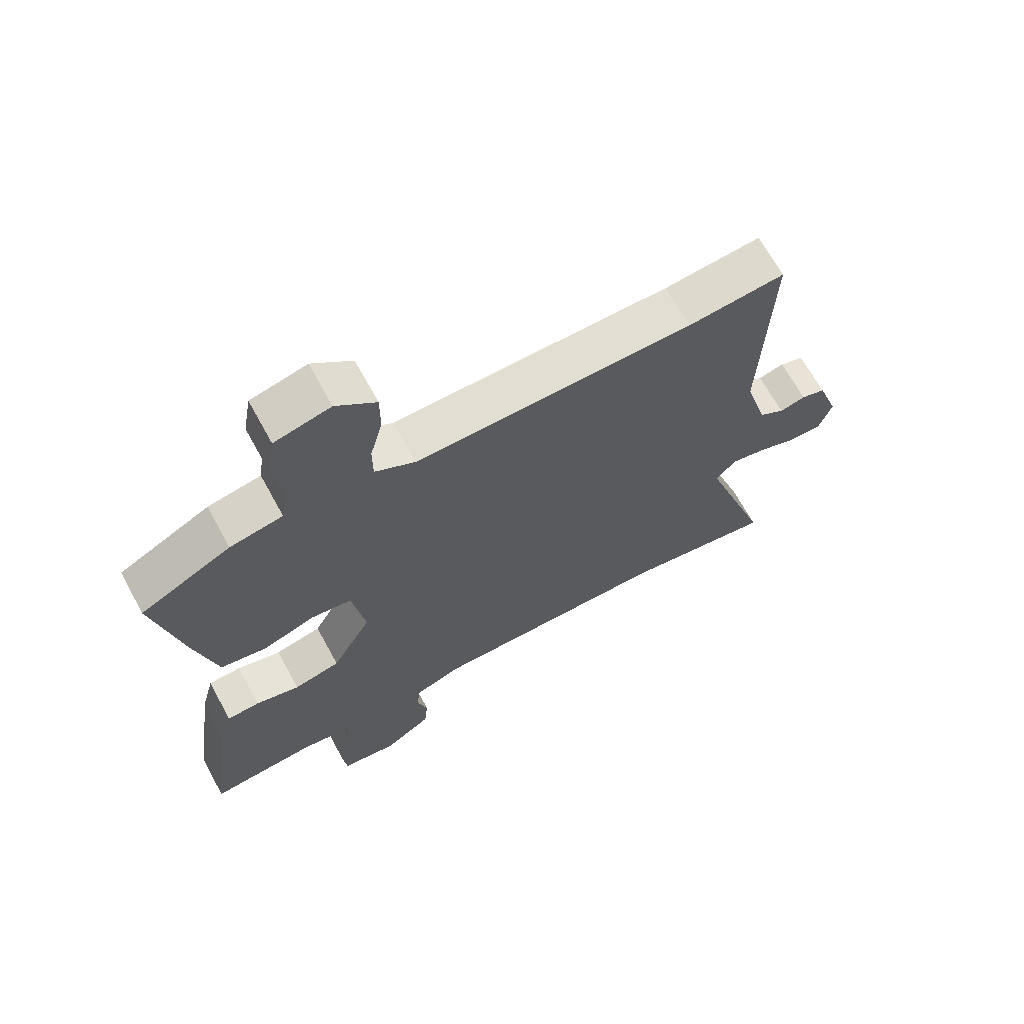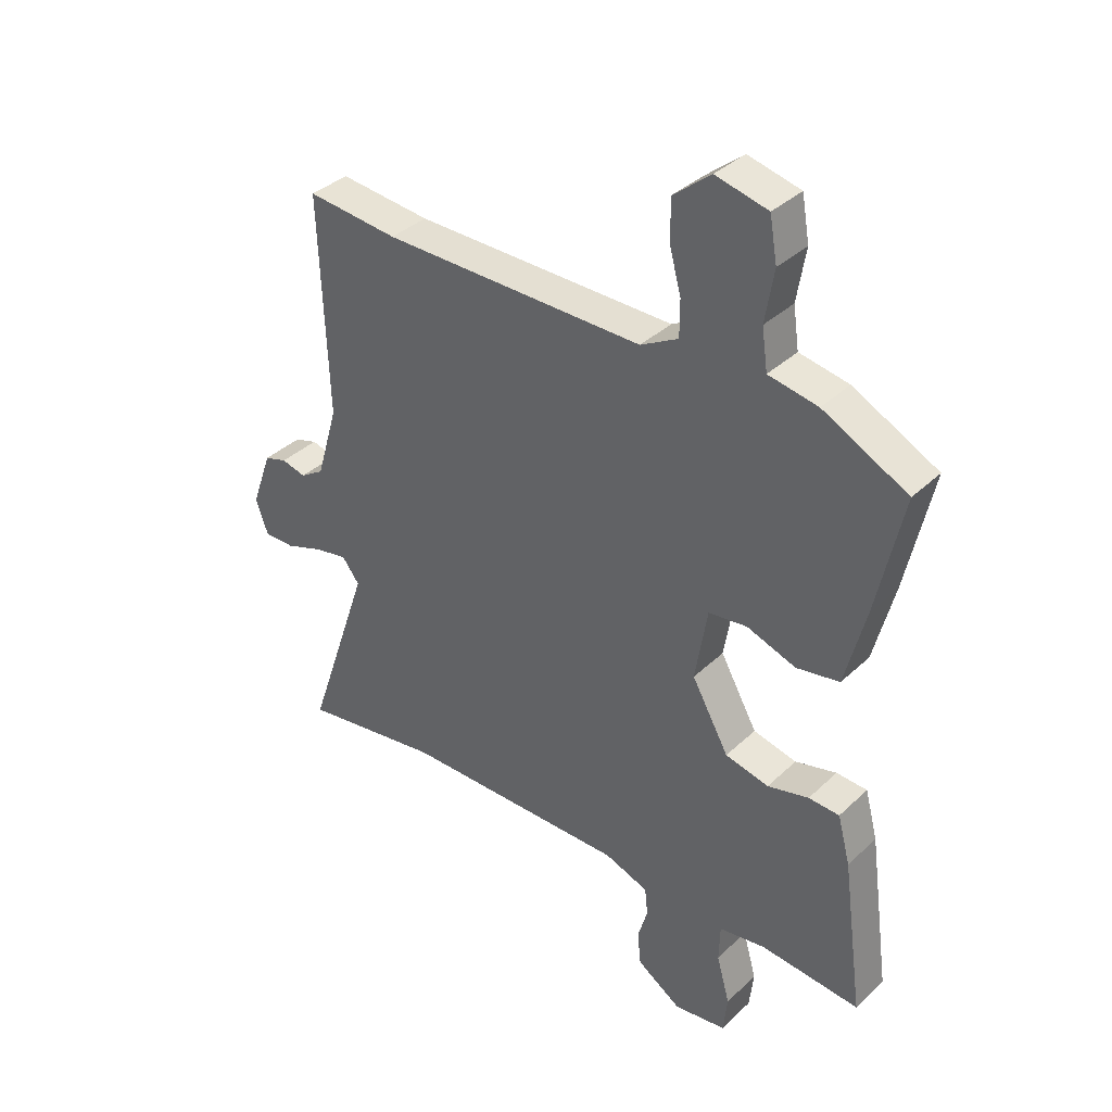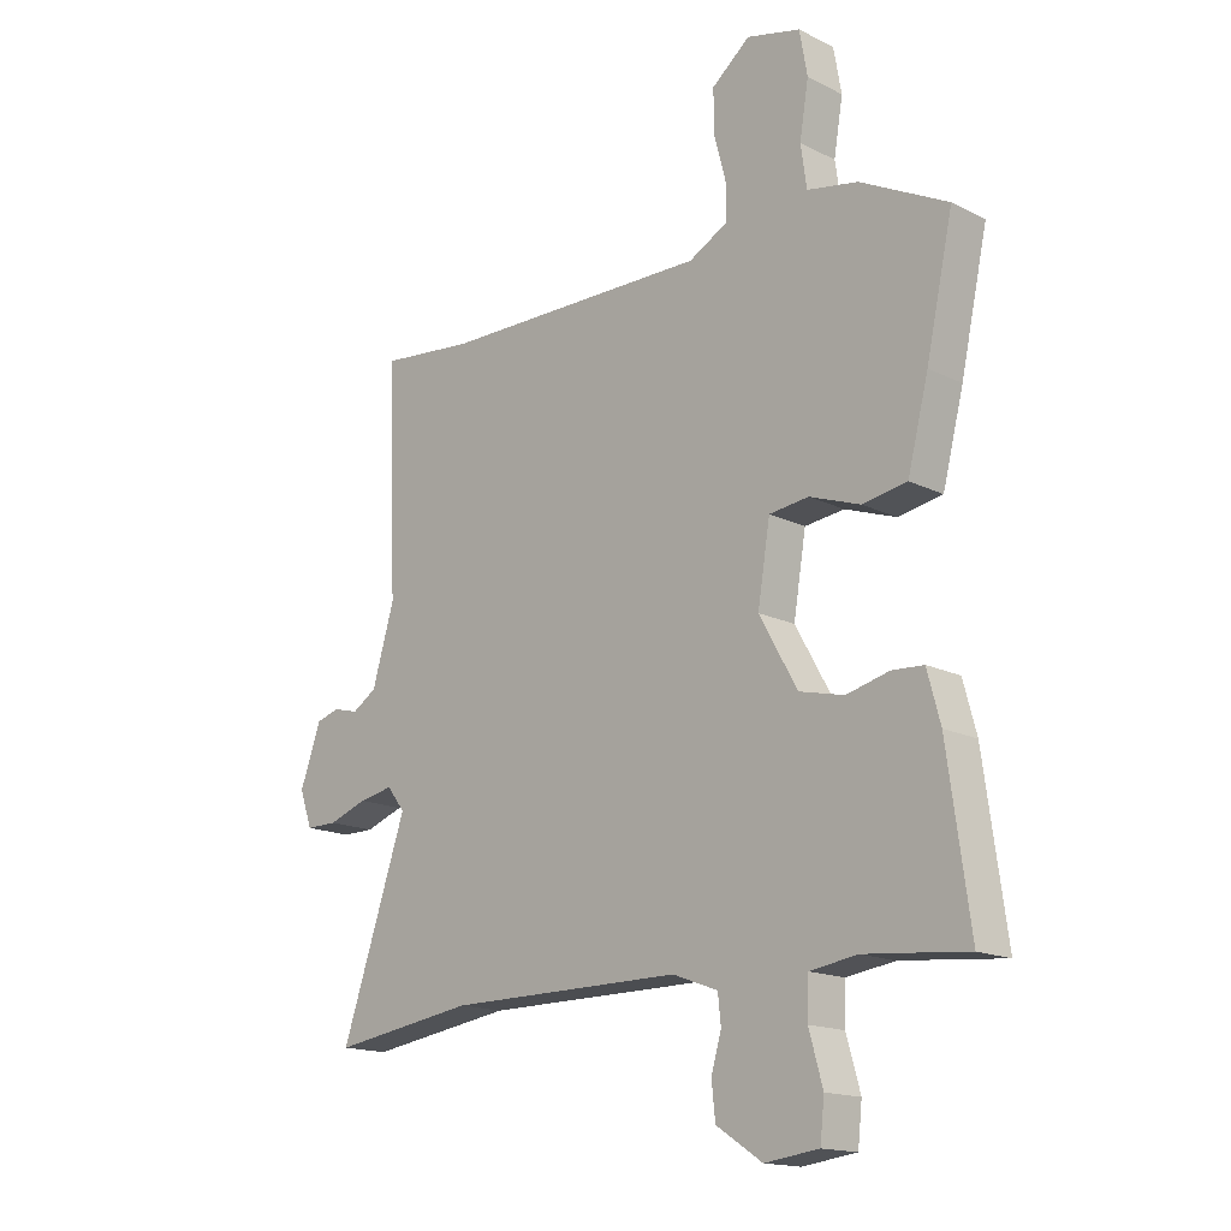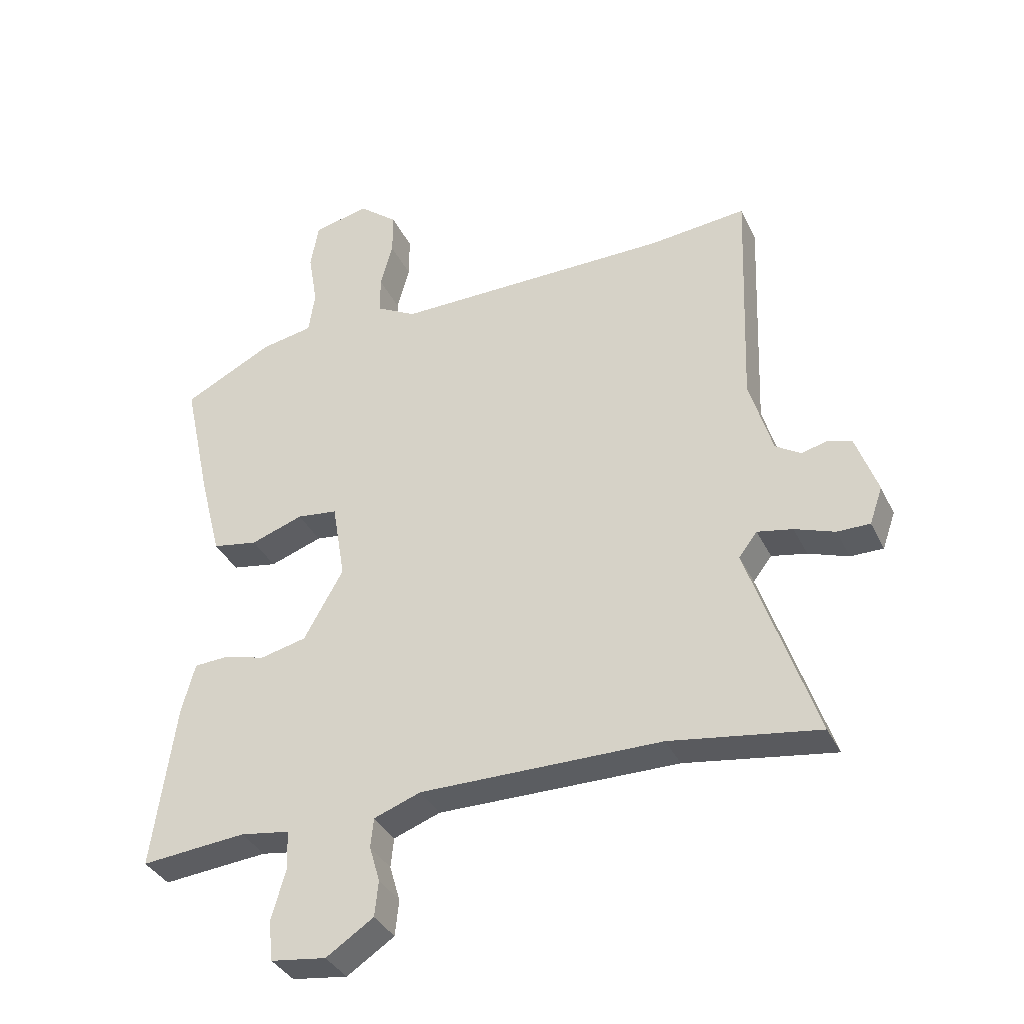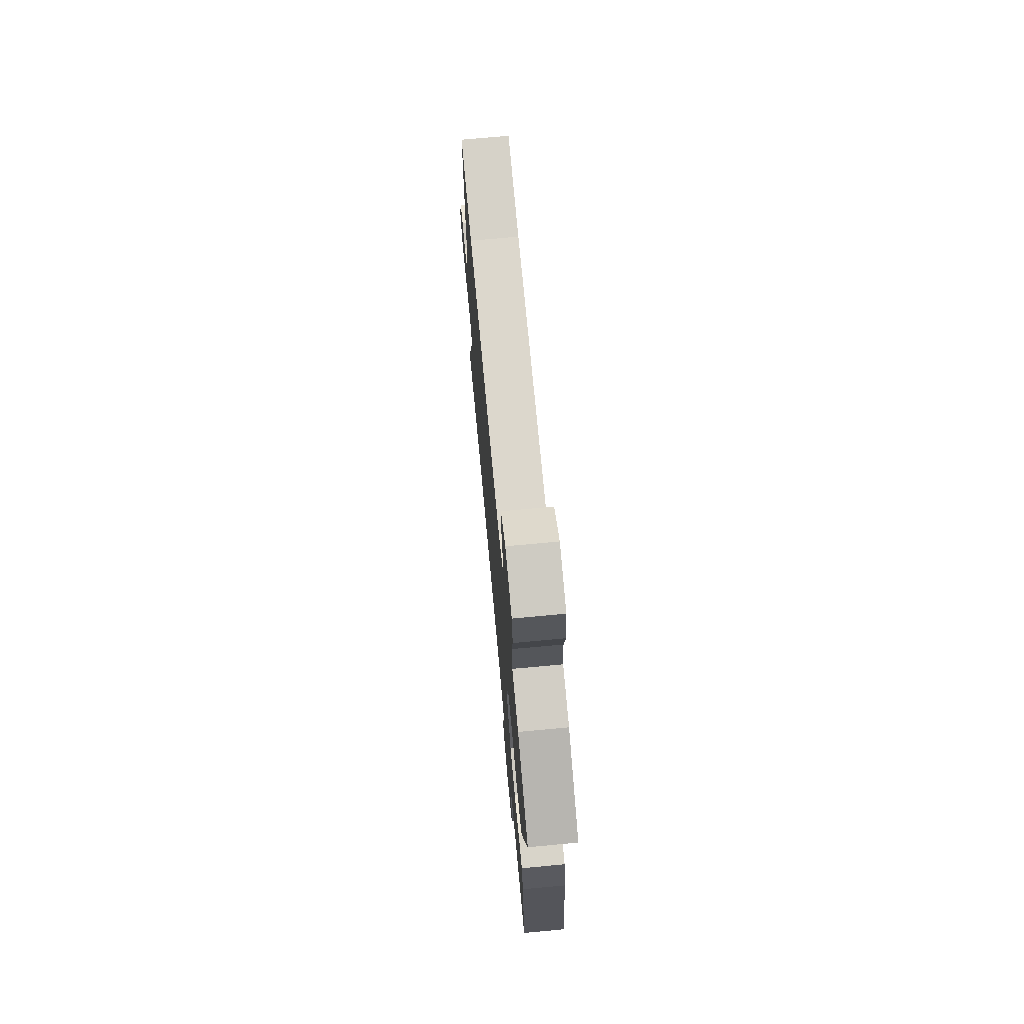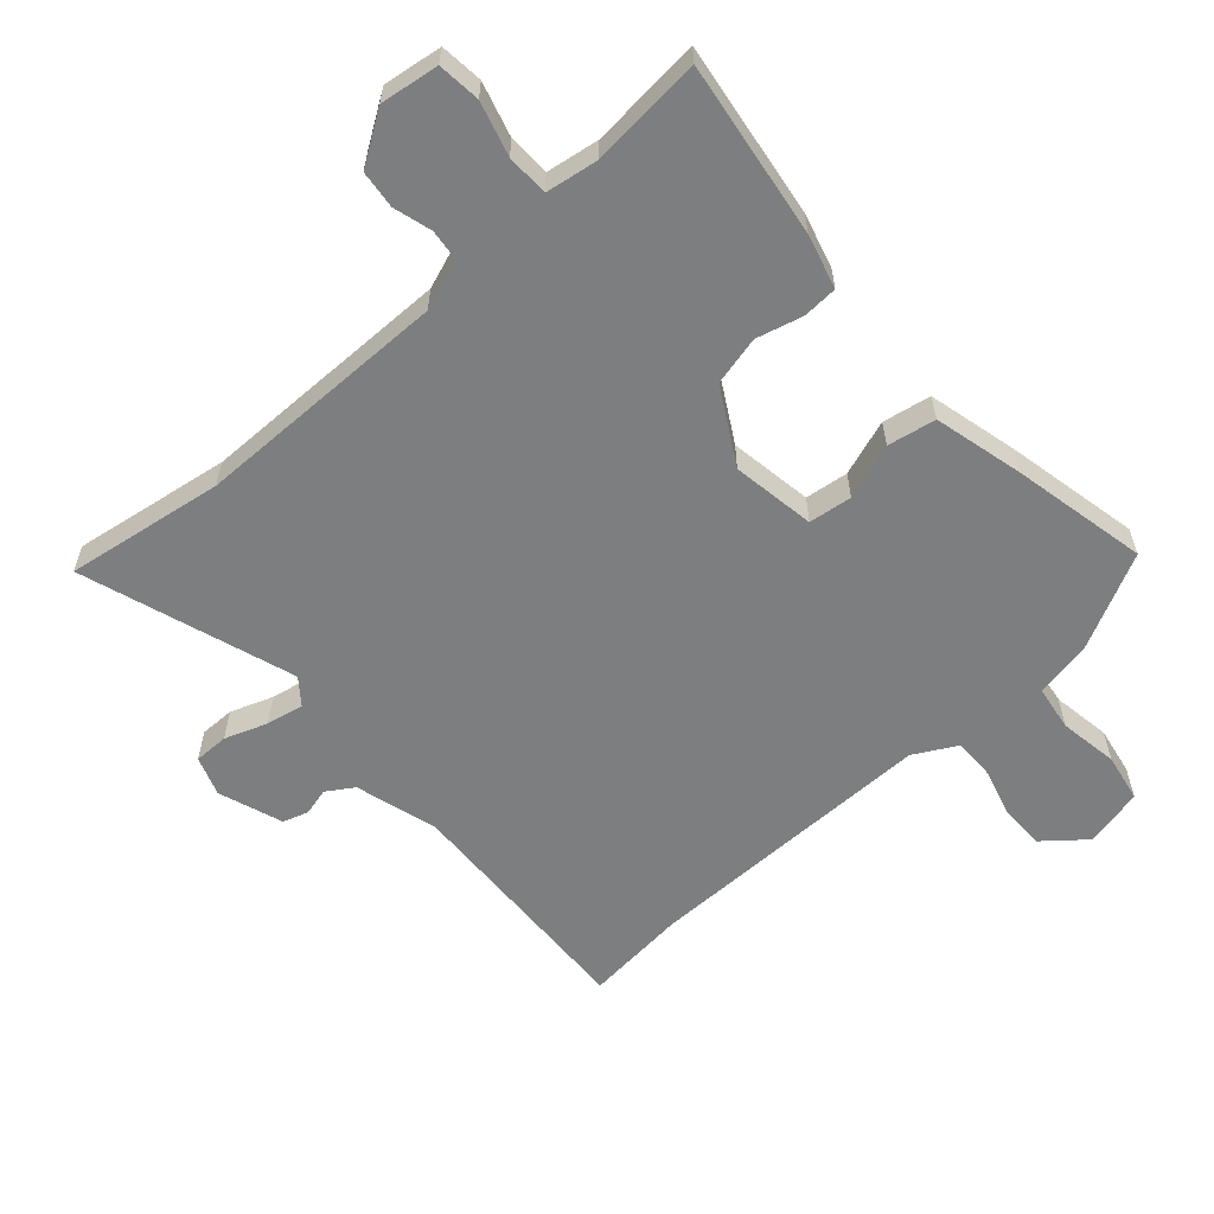
<metadata>
{"format":"obj","ext":"obj","renderer":"f3d","projection":"perspective","resolution":1024,"background":"white","views":[{"elev":67.1,"azim":-28.6,"up":"+Z"},{"elev":36.4,"azim":-140.4,"up":"+Z"},{"elev":-16.0,"azim":-135.7,"up":"+Z"},{"elev":-35.8,"azim":23.2,"up":"+Z"},{"elev":72.2,"azim":-95.3,"up":"+Z"},{"elev":-59.3,"azim":-138.6,"up":"+Y"}]}
</metadata>
<code>
v -0.419 0.07 -0.492
v -0.513 0.07 -0.501
v -0.476 0.07 -0.233
v -0.454 0.07 -0.151
v -0.401 0.07 -0.148
v -0.33 0.07 -0.166
v -0.255 0.07 -0.148
v -0.191 0.07 -0.034
v -0.212 0.07 0.093
v -0.278 0.07 0.101
v -0.363 0.07 0.071
v -0.437 0.07 0.084
v -0.472 0.07 0.221
v -0.517 0.07 0.428
v -0.371 0.07 0.503
v -0.286 0.07 0.519
v -0.276 0.07 0.589
v -0.291 0.07 0.679
v -0.278 0.07 0.753
v -0.188 0.07 0.775
v -0.124 0.07 0.723
v -0.124 0.07 0.653
v -0.144 0.07 0.579
v -0.144 0.07 0.517
v -0.079 0.07 0.482
v 0.372 0.07 0.487
v 0.529 0.07 0.503
v 0.515 0.07 0.126
v 0.552 0.07 0
v 0.593 0.07 -0.026
v 0.635 0.07 -0.015
v 0.674 0.07 -0.027
v 0.709 0.07 -0.125
v 0.688 0.07 -0.185
v 0.635 0.07 -0.185
v 0.57 0.07 -0.162
v 0.513 0.07 -0.151
v 0.483 0.07 -0.19
v 0.593 0.07 -0.514
v 0.352 0.07 -0.478
v -0.039 0.07 -0.477
v -0.115 0.07 -0.505
v -0.12 0.07 -0.553
v -0.103 0.07 -0.611
v -0.109 0.07 -0.669
v -0.186 0.07 -0.72
v -0.276 0.07 -0.708
v -0.283 0.07 -0.643
v -0.26 0.07 -0.561
v -0.262 0.07 -0.497
v -0.342 0.07 -0.485
v -0.419 0 -0.492
v -0.513 0 -0.501
v -0.476 0 -0.233
v -0.454 0 -0.151
v -0.401 0 -0.148
v -0.33 0 -0.166
v -0.255 0 -0.148
v -0.191 0 -0.034
v -0.212 0 0.093
v -0.278 0 0.101
v -0.363 0 0.071
v -0.437 0 0.084
v -0.472 0 0.221
v -0.517 0 0.428
v -0.371 0 0.503
v -0.286 0 0.519
v -0.276 0 0.589
v -0.291 0 0.679
v -0.278 0 0.753
v -0.188 0 0.775
v -0.124 0 0.723
v -0.124 0 0.653
v -0.144 0 0.579
v -0.144 0 0.517
v -0.079 0 0.482
v 0.372 0 0.487
v 0.529 0 0.503
v 0.515 0 0.126
v 0.552 0 0
v 0.593 0 -0.026
v 0.635 0 -0.015
v 0.674 0 -0.027
v 0.709 0 -0.125
v 0.688 0 -0.185
v 0.635 0 -0.185
v 0.57 0 -0.162
v 0.513 0 -0.151
v 0.483 0 -0.19
v 0.593 0 -0.514
v 0.352 0 -0.478
v -0.039 0 -0.477
v -0.115 0 -0.505
v -0.12 0 -0.553
v -0.103 0 -0.611
v -0.109 0 -0.669
v -0.186 0 -0.72
v -0.276 0 -0.708
v -0.283 0 -0.643
v -0.26 0 -0.561
v -0.262 0 -0.497
v -0.342 0 -0.485
f 46 47 48 49
f 46 49 50
f 43 44 45 46
f 42 43 46 50
f 41 42 50 51
f 38 39 40
f 38 40 41
f 37 38 41 51
f 33 34 35 36
f 33 36 37
f 30 31 32 33
f 29 30 33 37
f 28 29 37 51
f 26 27 28 51
f 20 21 22 23
f 20 23 24
f 17 18 19 20
f 16 17 20 24
f 15 16 24 25
f 13 14 15 25
f 10 11 12 13
f 9 10 13 25
f 3 4 5 6
f 1 2 3 6
f 1 6 7
f 51 1 7 8
f 8 9 25 26
f 8 26 51
f 100 99 98 97
f 101 100 97
f 97 96 95 94
f 101 97 94 93
f 102 101 93 92
f 91 90 89
f 92 91 89
f 102 92 89 88
f 87 86 85 84
f 88 87 84
f 84 83 82 81
f 88 84 81 80
f 102 88 80 79
f 102 79 78 77
f 74 73 72 71
f 75 74 71
f 71 70 69 68
f 75 71 68 67
f 76 75 67 66
f 76 66 65 64
f 64 63 62 61
f 76 64 61 60
f 57 56 55 54
f 57 54 53 52
f 58 57 52
f 59 58 52 102
f 77 76 60 59
f 102 77 59
f 1 52 53 2
f 2 53 54 3
f 3 54 55 4
f 4 55 56 5
f 5 56 57 6
f 6 57 58 7
f 7 58 59 8
f 8 59 60 9
f 9 60 61 10
f 10 61 62 11
f 11 62 63 12
f 12 63 64 13
f 13 64 65 14
f 14 65 66 15
f 15 66 67 16
f 16 67 68 17
f 17 68 69 18
f 18 69 70 19
f 19 70 71 20
f 20 71 72 21
f 21 72 73 22
f 22 73 74 23
f 23 74 75 24
f 24 75 76 25
f 25 76 77 26
f 26 77 78 27
f 27 78 79 28
f 28 79 80 29
f 29 80 81 30
f 30 81 82 31
f 31 82 83 32
f 32 83 84 33
f 33 84 85 34
f 34 85 86 35
f 35 86 87 36
f 36 87 88 37
f 37 88 89 38
f 38 89 90 39
f 39 90 91 40
f 40 91 92 41
f 41 92 93 42
f 42 93 94 43
f 43 94 95 44
f 44 95 96 45
f 45 96 97 46
f 46 97 98 47
f 47 98 99 48
f 48 99 100 49
f 49 100 101 50
f 50 101 102 51
f 51 102 52 1

</code>
